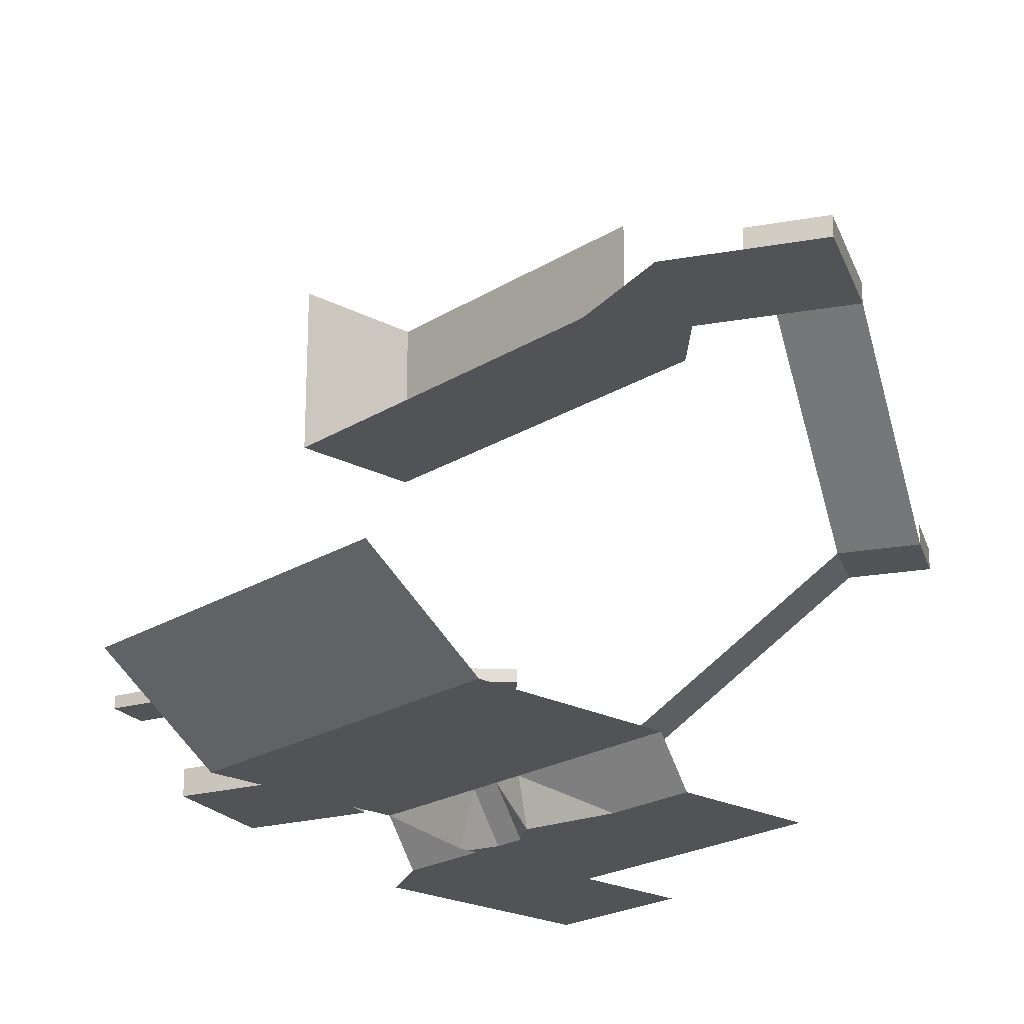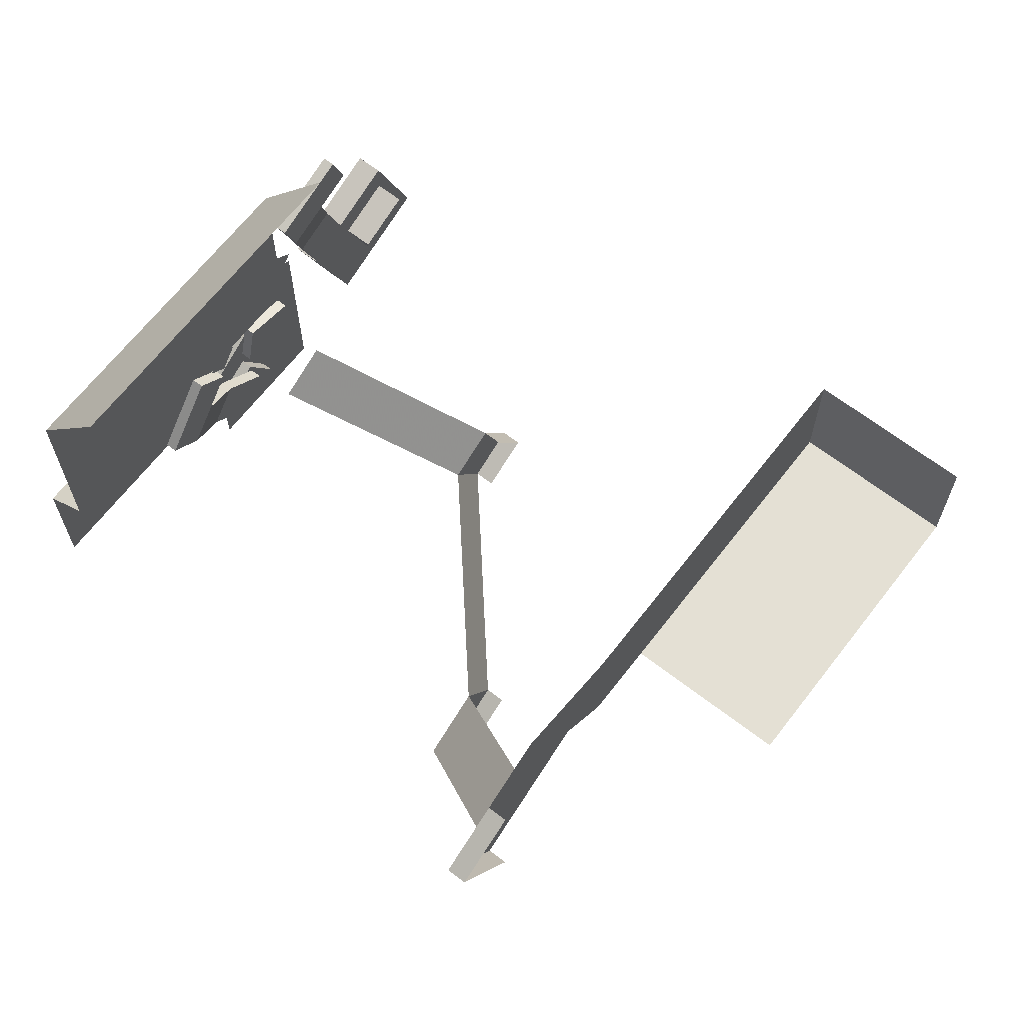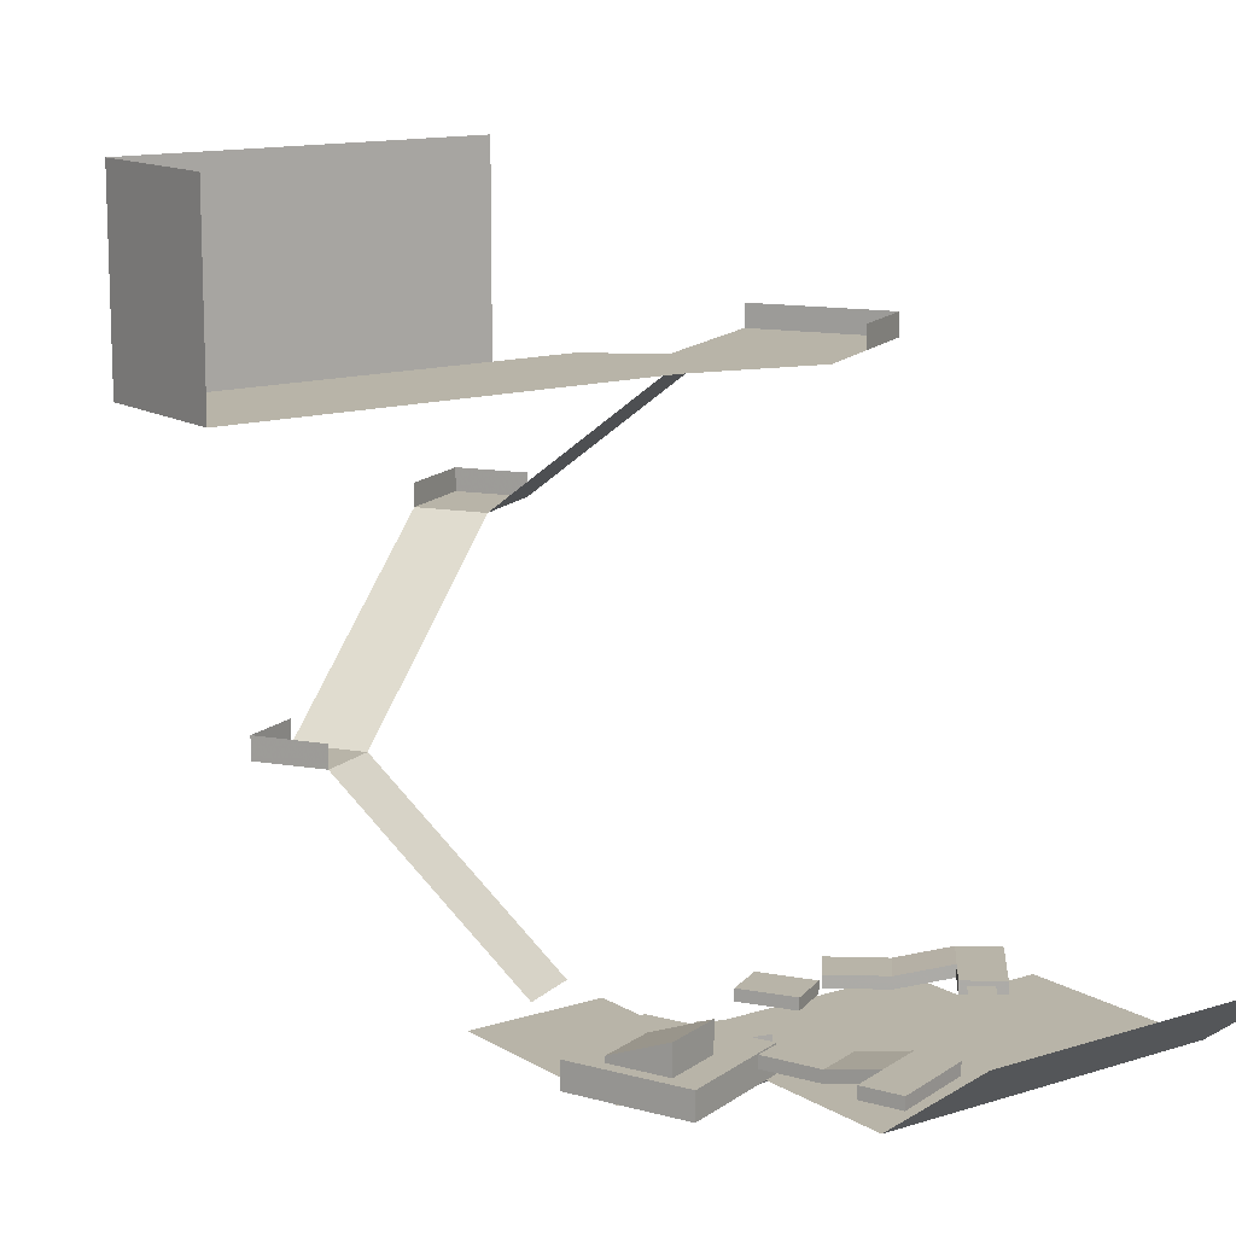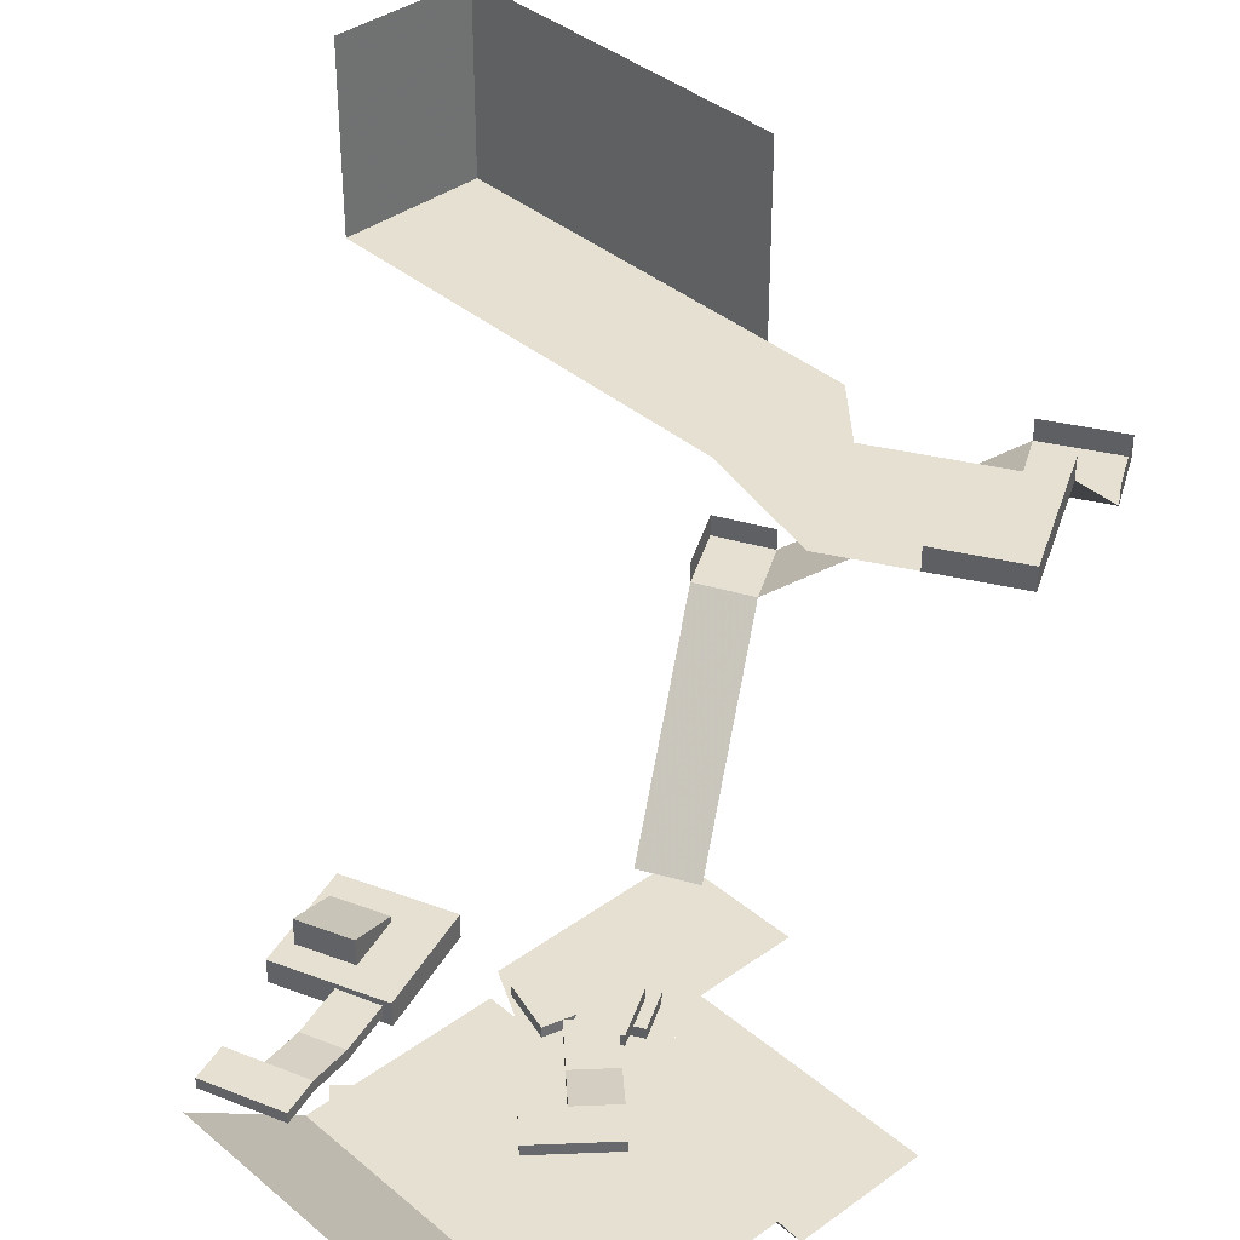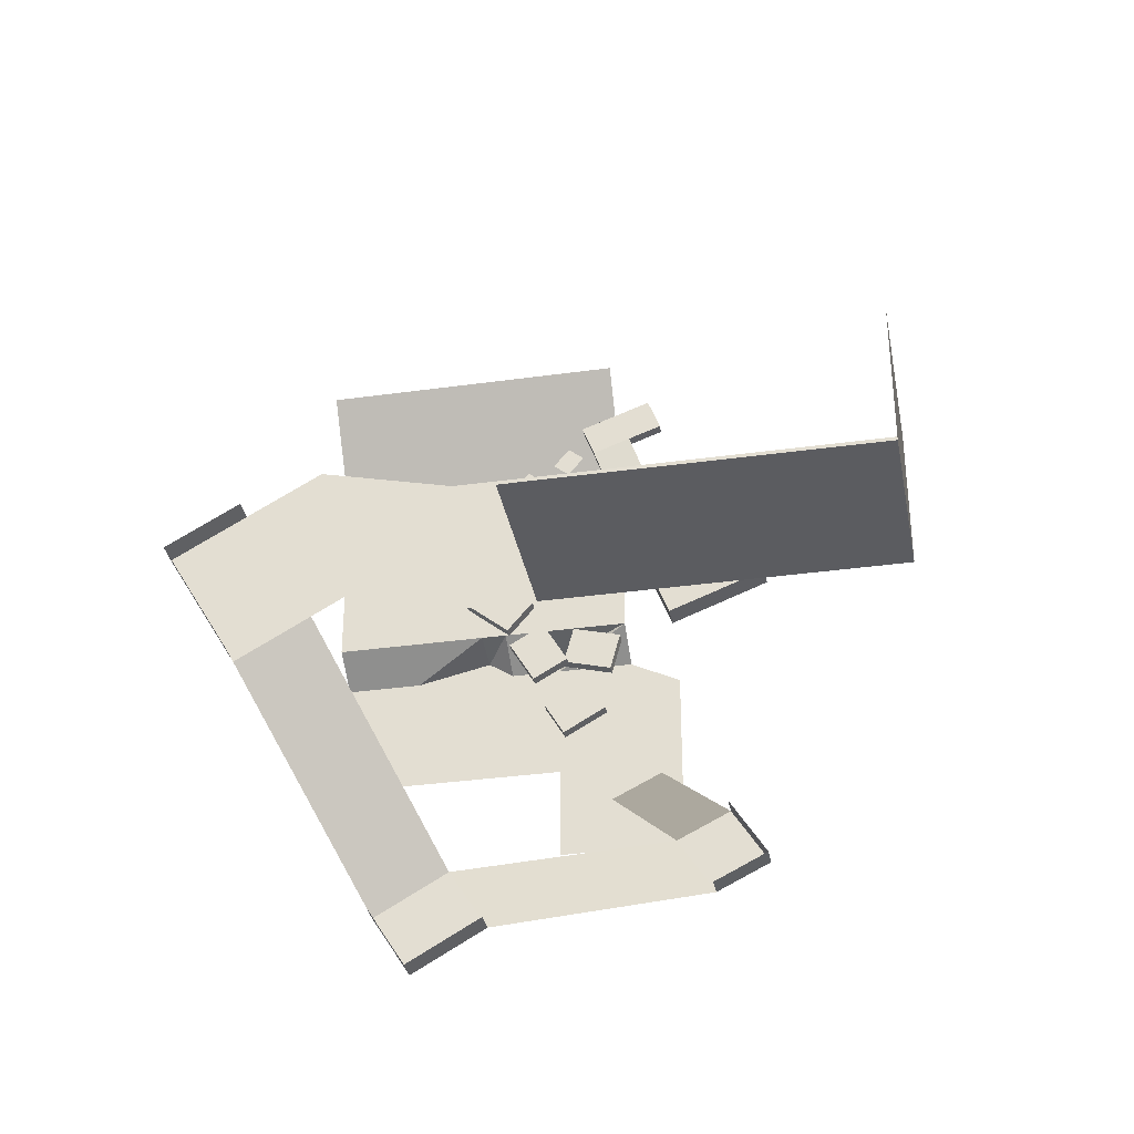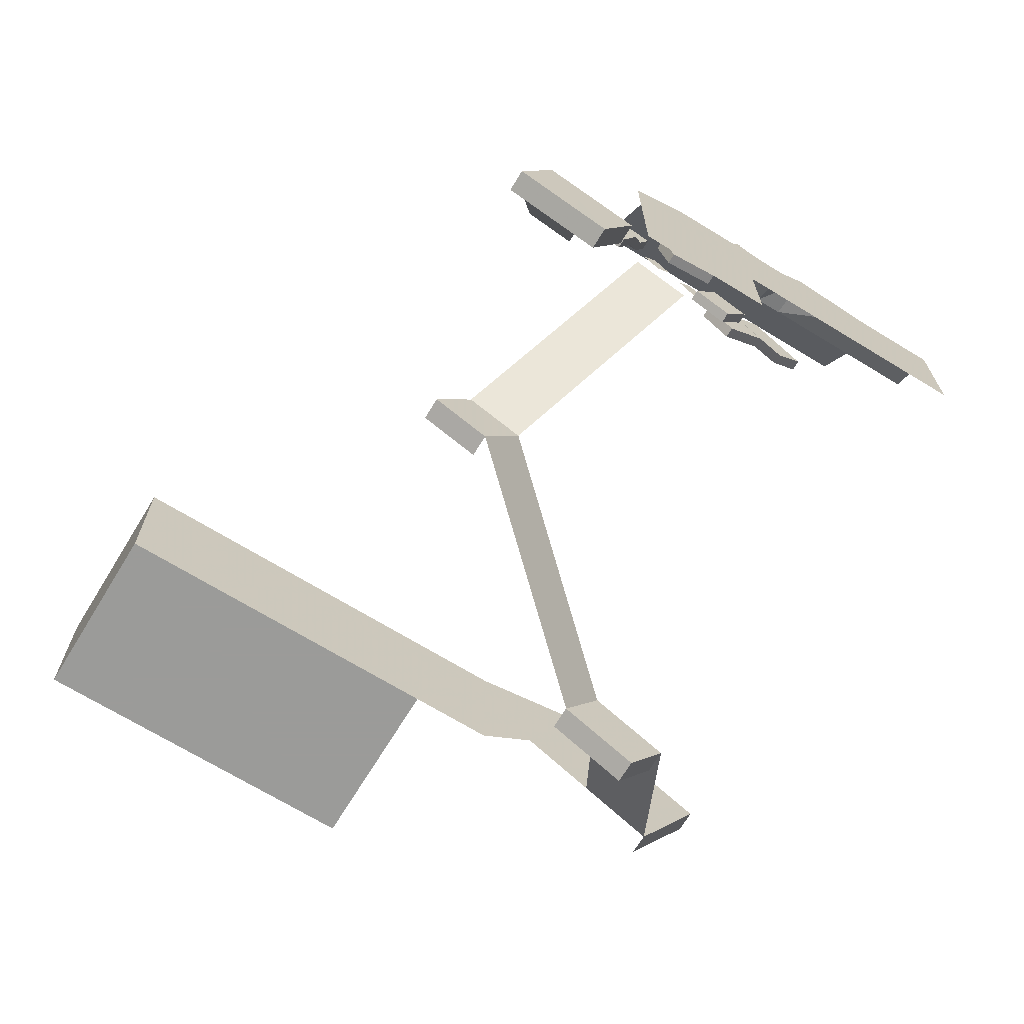
<metadata>
{"format":"obj","ext":"obj","renderer":"f3d","projection":"perspective","resolution":1024,"background":"white","views":[{"elev":-22.0,"azim":47.4,"up":"+Y"},{"elev":66.1,"azim":127.7,"up":"+Z"},{"elev":13.0,"azim":-36.3,"up":"+Y"},{"elev":37.6,"azim":47.0,"up":"+Y"},{"elev":-34.5,"azim":-169.4,"up":"+Z"},{"elev":-69.6,"azim":-31.4,"up":"+Z"}]}
</metadata>
<code>
o dark_bark_Cube.000
v -24.95 8 5.531
v -54.95 23 60.81
v -24.95 0 3.865
v -39.95 23 60.81
v -54.95 8 5.531
v 5.05 0 0.5314
v 5.05 8 5.531
v 5.05 23 60.81
v -39.95 0 2.198
v -9.95 8 5.531
v -39.95 0 0.5314
v -39.95 0 3.865
v -34.95 0 0.5314
v -29.95 0 0.5314
v -9.95 0 0.5314
v -24.95 23 60.81
v -29.95 8 5.531
v -34.95 8 5.531
v -54.95 0 0.5314
v 5.05 8 40.53
v -54.95 8 40.53
v -9.95 8 40.53
v -24.95 8 40.53
v -39.95 8 40.53
f 11 19 5
f 24 4 23
f 1 17 23
f 12 5 18
f 24 21 4
f 12 9 5
f 14 18 17
f 21 2 4
f 7 10 20
f 10 1 23
f 8 20 22
f 24 5 21
f 22 10 23
f 10 22 20
f 4 16 23
f 17 18 23
f 15 1 10
f 18 24 23
f 18 5 24
f 9 12 18
f 6 15 7
f 9 11 5
f 15 10 7
f 1 15 3
f 17 1 3
f 14 17 3
f 13 9 18
f 8 22 23
f 14 13 18
f 16 8 23
o upper_terrain_Cube.020
v -54.95 99.37 -23.47
v 9.43 99.37 -32.68
v -3.561 99.37 -25.18
v -16.55 99.37 -17.68
v -39.95 99.37 -23.47
v -54.95 99.37 -49.03
v -3.349 99.37 -54.81
v -16.34 99.37 -47.31
v -29.33 99.37 -39.81
v -39.95 99.37 -49.03
v -117 99.37 -23.47
v -117 99.37 -49.03
v -54.95 132.4 -49.03
v -117 132.4 -49.03
v -117 132.4 -23.47
v -117 132.4 -49.03
v -21.12 69.2 -89
v -34.11 69.2 -81.5
v -27.93 69.2 -100
v -40.92 69.2 -92.5
v -68.82 39.34 -63.05
v -75.63 39.34 -74.05
v -78.82 39.34 -58.05
v -85.63 39.34 -69.05
v 9.43 103.4 -32.68
v -3.561 103.4 -25.18
v -3.349 103.4 -54.81
v -21.12 73.2 -89
v -27.93 73.2 -100
v -40.92 73.2 -92.5
v -75.63 43.34 -74.05
v -78.82 43.34 -58.05
v -85.63 43.34 -69.05
f 28 27 33
f 29 28 33
f 30 25 34
f 27 26 31
f 35 25 36
f 37 38 36
f 40 39 35
f 27 32 33
f 34 29 33
f 34 25 29
f 32 27 31
f 36 25 30
f 30 37 36
f 36 40 35
f 42 41 43
f 48 47 46
f 44 42 43
f 47 45 46
f 55 57 48
f 52 53 43
f 49 51 31
f 44 43 53
f 50 49 26
f 57 56 47
f 46 55 48
f 41 52 43
f 26 49 31
f 54 44 53
f 27 50 26
f 48 57 47
o slippy_Cube.018
v -3.349 99.37 -54.81
v -16.34 99.37 -47.31
v -21.12 69.2 -89
v -34.11 69.2 -81.5
v -40.92 69.2 -92.5
v -68.82 39.34 -63.05
v -75.63 39.34 -74.05
v -78.82 39.34 -58.05
v -51.82 7.406 -35.13
v -61.82 7.406 -30.13
f 59 58 61
f 64 63 62
f 67 66 63
f 58 60 61
f 63 61 62
f 65 67 63
o super_bounce_Cube.016
v -79.03 18.75 19.36
v -69.22 18.75 15.57
v -72.23 20.75 22.36
v -76.02 16.75 12.56
v -77.13 20.75 24.26
v -67.33 20.75 20.47
v -80.92 16.75 14.45
v -71.12 16.75 10.66
f 73 69 70
f 69 75 71
f 70 69 71
f 68 71 74
f 70 68 72
f 71 68 70
o bounce.008_Cube.015
v -32.45 0 -9.219
v -32.45 0 -18.72
v -28.7 0 -13.97
v -36.2 0 -13.97
v -28.7 0 -9.219
v -28.7 0 -18.72
v -36.2 0 -9.219
v -36.2 0 -18.72
v -9.95 0 -4.469
v -9.95 0 0.5314
v -9.95 0 -1.969
v -17.45 0 -4.469
v -17.45 0 0.5314
v -17.45 0 -1.969
v -60.09 17 27.6
v -58.38 17 32.3
v -61.11 17 30.63
v -57.35 17 29.26
v -58.21 17 26.91
v -61.97 17 28.28
v -60.26 17 32.98
v -56.5 17 31.61
v -43.7 19 38.15
v -46.91 19 41.98
v -46.83 19 38.78
v -43.77 19 41.35
v -42.16 19 39.43
v -45.23 19 36.86
v -48.44 19 40.69
v -45.38 19 43.26
v -35.03 19 33.15
v -38.25 19 36.98
v -38.17 19 33.78
v -35.11 19 36.35
v -33.5 19 34.43
v -36.57 19 31.86
v -39.78 19 35.69
v -36.72 19 38.26
v -26.37 19 28.15
v -29.59 19 31.98
v -29.51 19 28.78
v -26.45 19 31.35
v -24.84 19 29.43
v -27.91 19 26.86
v -31.12 19 30.69
v -28.06 19 33.26
v -32.9 17 5.415
v -29.07 17 8.629
v -32.27 17 8.554
v -29.7 17 5.49
v -31.61 17 3.883
v -34.18 17 6.947
v -30.35 17 10.16
v -27.78 17 7.097
v -39.13 13 -4.71
v -36.63 13 -0.3801
v -39.61 13 -1.545
v -36.15 13 -3.545
v -37.4 13 -5.71
v -40.86 13 -3.71
v -38.36 13 0.6199
v -34.9 13 -1.38
v -50.64 9 -1.019
v -45.81 9 0.2753
v -48.75 9 1.56
v -47.71 9 -2.304
v -50.13 9 -2.951
v -51.16 9 0.913
v -46.33 9 2.207
v -45.3 9 -1.657
v -45.91 4 -9.455
v -41.58 4 -11.96
v -42.74 4 -8.973
v -44.74 4 -12.44
v -46.91 4 -11.19
v -44.91 4 -7.723
v -40.58 4 -10.22
v -42.58 4 -13.69
f 81 77 78
f 77 80 78
f 77 76 80
f 83 76 77
f 79 76 83
f 82 76 79
f 87 86 84
f 104 99 100
f 132 130 135
f 124 125 122
f 130 133 134
f 112 107 108
f 124 123 125
f 123 129 125
f 127 124 122
f 116 114 119
f 116 115 117
f 115 121 117
f 122 125 126
f 128 123 124
f 116 117 114
f 114 117 118
f 120 115 116
f 136 131 132
f 107 113 109
f 108 109 106
f 108 107 109
f 138 141 142
f 106 109 110
f 98 99 101
f 108 106 111
f 146 149 150
f 98 101 102
f 100 99 98
f 99 105 101
f 88 85 86
f 87 89 86
f 89 88 86
f 100 98 103
f 96 91 92
f 132 133 130
f 131 137 133
f 132 131 133
f 140 138 143
f 140 141 138
f 144 139 140
f 139 145 141
f 140 139 141
f 152 147 148
f 147 153 149
f 148 147 149
f 151 148 146
f 148 149 146
f 91 97 93
f 92 91 93
f 95 92 90
f 92 93 90
f 93 94 90
o tree_bark_Cube.001
v -64.7 15 26.62
v -57.19 15 23.88
v -53.77 15 33.28
v -61.28 15 36.01
v -57.19 17 23.88
v -53.77 17 33.28
v -80.92 15.75 14.45
v -48.29 17 48.31
v -64.78 19 46.86
v -39.95 0 -23.47
v -79.03 15.75 19.36
v -62.39 17 53.44
v -71.12 16.75 10.66
v -63.21 17 30.73
v -64.7 17 26.62
v -64.78 17 46.86
v -61.28 17 36.01
v -32.45 0 -23.47
v -61.97 17 28.28
v -48.29 19 48.31
v -60.26 17 32.98
v -57.35 17 29.26
v -58.21 17 26.91
v -65.31 11.25 2.252
v -28.7 0 -9.219
v -56.5 17 31.61
v -50.69 17 41.73
v -58.2 17 44.47
v -9.95 0 -1.969
v -62.39 19 53.44
v -50.69 19 41.73
v -58.2 19 44.47
v -39.95 0 -42.47
v -37.39 15 6.872
v -32.24 15 0.744
v -24.58 15 7.172
v -29.72 15 13.3
v -37.39 17 6.872
v -32.24 17 0.744
v -24.58 17 7.172
v -24.95 0 3.865
v -12.33 17 17.46
v -27.33 19 24.45
v -27.15 17 10.24
v -16.5 19 22.44
v -17.47 17 23.58
v -21.97 17 28.95
v -29.72 17 13.3
v -80.92 16.75 14.45
v -27.33 17 24.45
v 5.05 0 0.5314
v -32.9 17 5.415
v -12.33 19 17.46
v -30.35 17 10.16
v -17.45 0 -1.969
v -31.61 17 3.883
v -34.18 17 6.947
v -27.78 17 7.097
v -17.69 17 12.96
v -22.83 17 19.09
v -17.69 19 12.96
v -21.97 19 28.95
v 5.05 0 -4.469
v -22.83 19 19.09
v -13.61 19 18.99
v -43.84 11 -4.875
v -36.91 11 -8.875
v -31.91 11 -0.215
v -38.84 11 3.785
v -43.84 13 -4.875
v -17.45 0 -4.469
v -39.95 0 2.198
v -28.7 0 -18.72
v -34.41 13 -4.545
v -36.24 13 2.285
v -38.84 13 3.785
v -31.91 13 -0.215
v -39.95 0 0.5314
v -77.13 15.75 24.26
v -36.91 13 -8.875
v -33.65 13 0.785
v -34.95 0 0.5314
v -40.86 13 -3.71
v -34.9 13 -1.38
v -38.36 13 0.6199
v -36.15 13 -3.545
v -37.4 13 -5.71
v -36.2 0 -18.72
v -17.45 0 0.5314
v -28.7 0 -23.47
v -54.09 7 2.198
v -52.02 7 -5.53
v -42.36 7 -2.941
v -44.43 7 4.786
v -64.95 0 -4.469
v -67.33 20.75 20.47
v -79.24 15.75 24.54
v -29.95 0 0.5314
v -54.09 9 2.198
v -9.95 0 0.5314
v -44.43 9 4.786
v -48.06 9 3.815
v -77.13 20.75 24.26
v -36.2 0 -9.219
v -32.45 0 -18.72
v -52.02 9 -5.53
v -42.36 9 -2.941
v -50.64 9 -1.019
v -57.73 15.75 21.86
v -48.75 9 1.56
v -47.71 9 -2.304
v -50.13 9 -2.951
v -51.16 9 0.913
v -46.33 9 2.207
v -45.3 9 -1.657
v -46.07 2 -4.741
v -50.07 2 -11.67
v -41.41 2 -16.67
v -37.41 2 -9.741
v -77.35 15.75 29.44
v -65.31 15.75 2.252
v -54.95 0 0.5314
v -37.41 4 -9.741
v -79.03 18.75 19.36
v -50.07 4 -11.67
v -41.41 4 -16.67
v -67.33 15.75 20.47
v -71.12 15.75 10.66
v -81.14 15.75 19.64
v -32.45 0 -9.219
v -83.03 15.75 14.73
v -9.95 0 -4.469
v -84.93 15.75 9.83
v -36.2 0 -23.47
v -46.07 4 -4.741
v -44.91 4 -7.723
v -42.58 4 -13.69
v -57.73 11.25 21.86
v -84.93 11.25 9.83
v -46.91 4 -11.19
v -28.7 0 -13.97
v -40.58 4 -10.22
v -77.35 11.25 29.44
v 5.05 0 -23.47
v -64.95 0 -42.47
v -9.95 0 -23.47
v -24.95 0 -23.47
f 158 154 168
f 242 251 194
f 185 181 169
f 155 154 158
f 158 159 155
f 162 169 165
f 183 185 162
f 165 169 181
f 159 156 155
f 157 156 180
f 157 180 181
f 168 154 167
f 286 274 177
f 257 241 248
f 167 154 170
f 170 154 157
f 154 155 156
f 154 156 157
f 176 159 158
f 185 169 162
f 172 158 168
f 179 159 175
f 172 176 158
f 162 165 183
f 175 159 176
f 167 172 168
f 167 174 172
f 185 183 173
f 173 184 185
f 173 180 184
f 232 250 273
f 170 174 167
f 164 277 202
f 171 287 258
f 232 256 277
f 170 179 174
f 241 163 248
f 170 159 179
f 181 180 161
f 181 161 165
f 184 180 156
f 184 156 159
f 251 178 235
f 163 186 298
f 170 157 181
f 170 181 185
f 185 184 170
f 280 232 262
f 173 161 180
f 184 159 170
f 164 282 250
f 171 258 226
f 173 183 165
f 287 163 241
f 178 257 235
f 226 294 178
f 173 165 161
f 192 187 191
f 214 217 198
f 217 213 203
f 188 187 192
f 192 193 188
f 196 203 200
f 198 217 196
f 200 203 213
f 193 189 188
f 190 189 212
f 190 212 213
f 215 199 198
f 218 206 214
f 191 187 201
f 201 187 190
f 187 188 189
f 187 189 190
f 209 193 192
f 217 203 196
f 210 205 192
f 198 196 215
f 300 243 178
f 205 209 192
f 214 198 218
f 196 200 215
f 211 193 209
f 191 210 192
f 224 242 208
f 191 207 210
f 295 279 290
f 206 212 214
f 178 283 257
f 201 207 191
f 201 197 207
f 290 279 278
f 197 193 211
f 197 211 207
f 200 213 199
f 160 164 202
f 213 212 195
f 213 195 199
f 214 212 189
f 214 189 193
f 193 197 217
f 193 217 214
f 201 190 213
f 201 213 217
f 217 197 201
f 206 195 212
f 288 276 295
f 242 224 251
f 215 200 199
f 287 241 258
f 218 198 199
f 206 218 199
f 206 199 195
f 253 242 194
f 230 234 221
f 219 220 221
f 257 231 235
f 300 178 224
f 237 230 227
f 236 240 233
f 239 227 233
f 229 238 236
f 262 273 296
f 229 228 238
f 228 234 237
f 273 250 292
f 299 300 285
f 163 298 248
f 223 233 220
f 219 223 220
f 232 164 250
f 233 227 220
f 227 230 221
f 220 227 221
f 222 228 229
f 234 228 221
f 224 178 251
f 221 228 222
f 284 160 286
f 229 223 219
f 222 229 219
f 222 219 221
f 257 248 231
f 239 237 227
f 223 236 233
f 240 239 233
f 160 281 286
f 223 229 236
f 238 228 237
f 280 274 281
f 237 234 230
f 202 166 160
f 281 274 286
f 243 226 178
f 254 255 247
f 244 245 246
f 281 166 280
f 266 261 252
f 216 285 182
f 261 265 259
f 264 260 259
f 293 290 278
f 255 263 266
f 255 267 263
f 299 285 216
f 274 262 291
f 254 260 268
f 282 284 292
f 256 232 249
f 252 259 245
f 244 252 245
f 284 286 292
f 259 260 245
f 245 260 246
f 204 216 253
f 260 254 246
f 246 254 247
f 285 300 224
f 255 252 244
f 247 255 244
f 247 244 246
f 280 249 232
f 264 268 260
f 252 261 259
f 265 264 259
f 252 255 266
f 255 254 267
f 243 171 226
f 267 254 268
f 248 275 231
f 250 282 292
f 296 292 177
f 276 288 272
f 269 270 271
f 297 299 216
f 296 273 292
f 160 284 282
f 289 293 288
f 231 225 235
f 253 216 182
f 288 295 289
f 276 279 295
f 292 286 177
f 291 262 296
f 270 288 278
f 281 160 166
f 166 249 280
f 269 288 270
f 271 278 279
f 274 280 262
f 262 232 273
f 270 278 271
f 272 279 276
f 291 296 177
f 177 274 291
f 271 279 272
f 164 160 282
f 164 232 277
f 272 288 269
f 272 269 271
f 288 293 278

</code>
